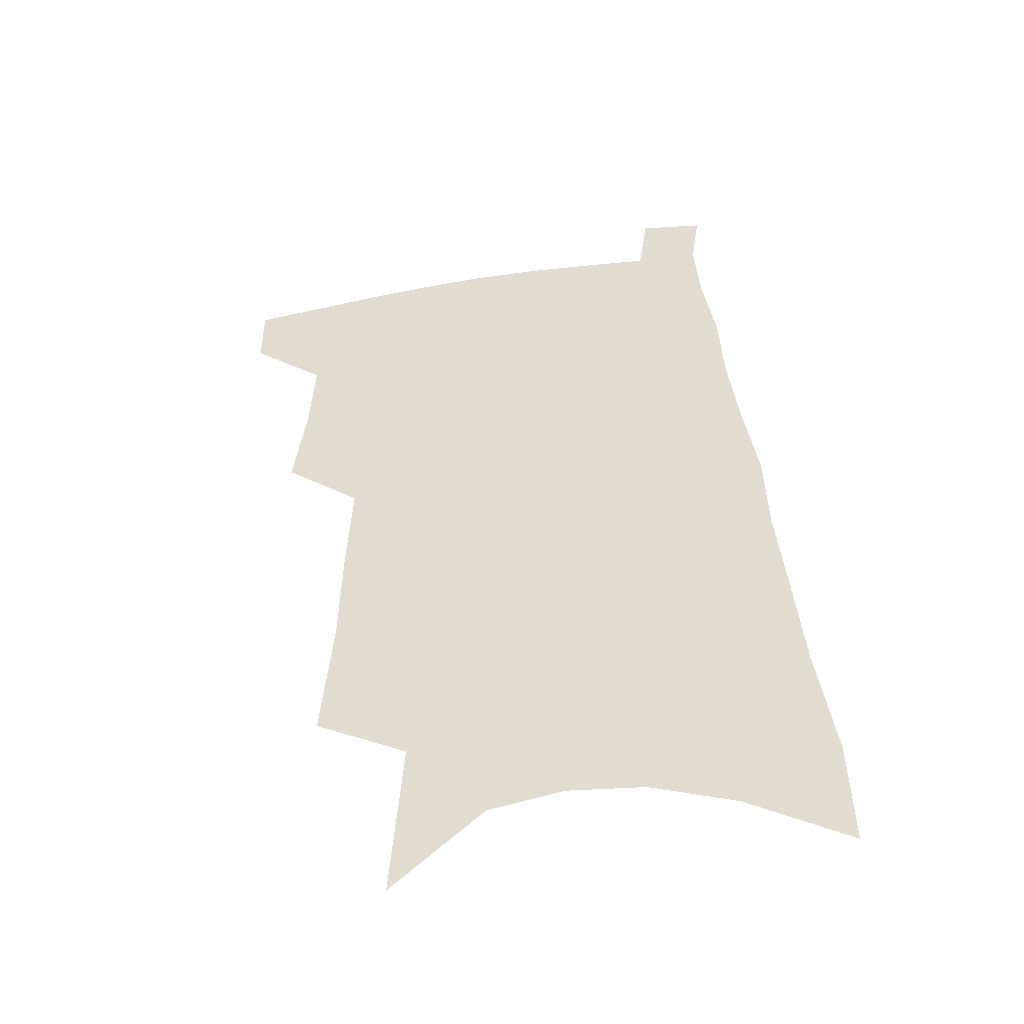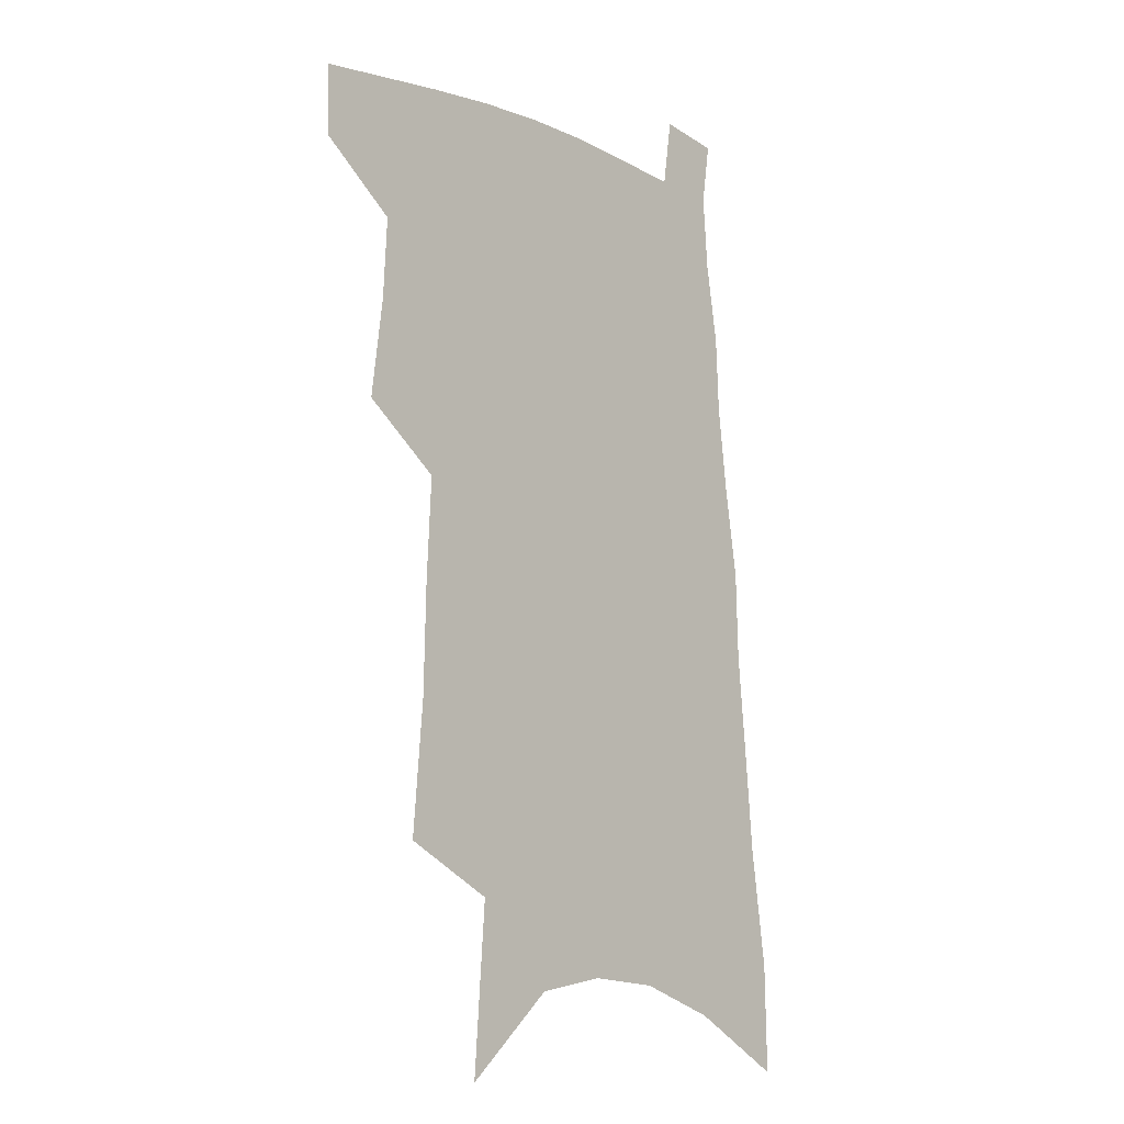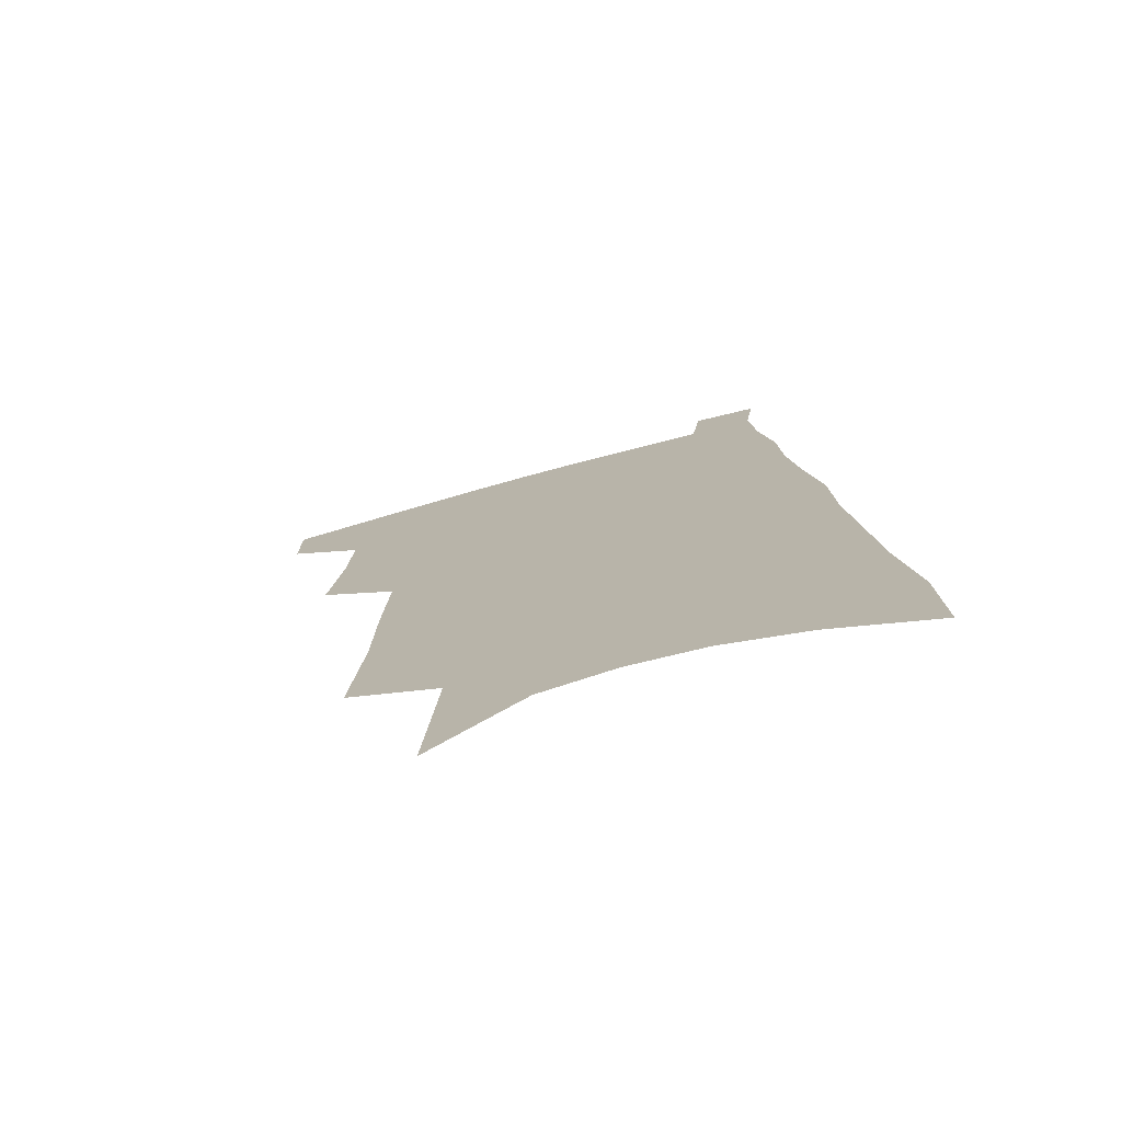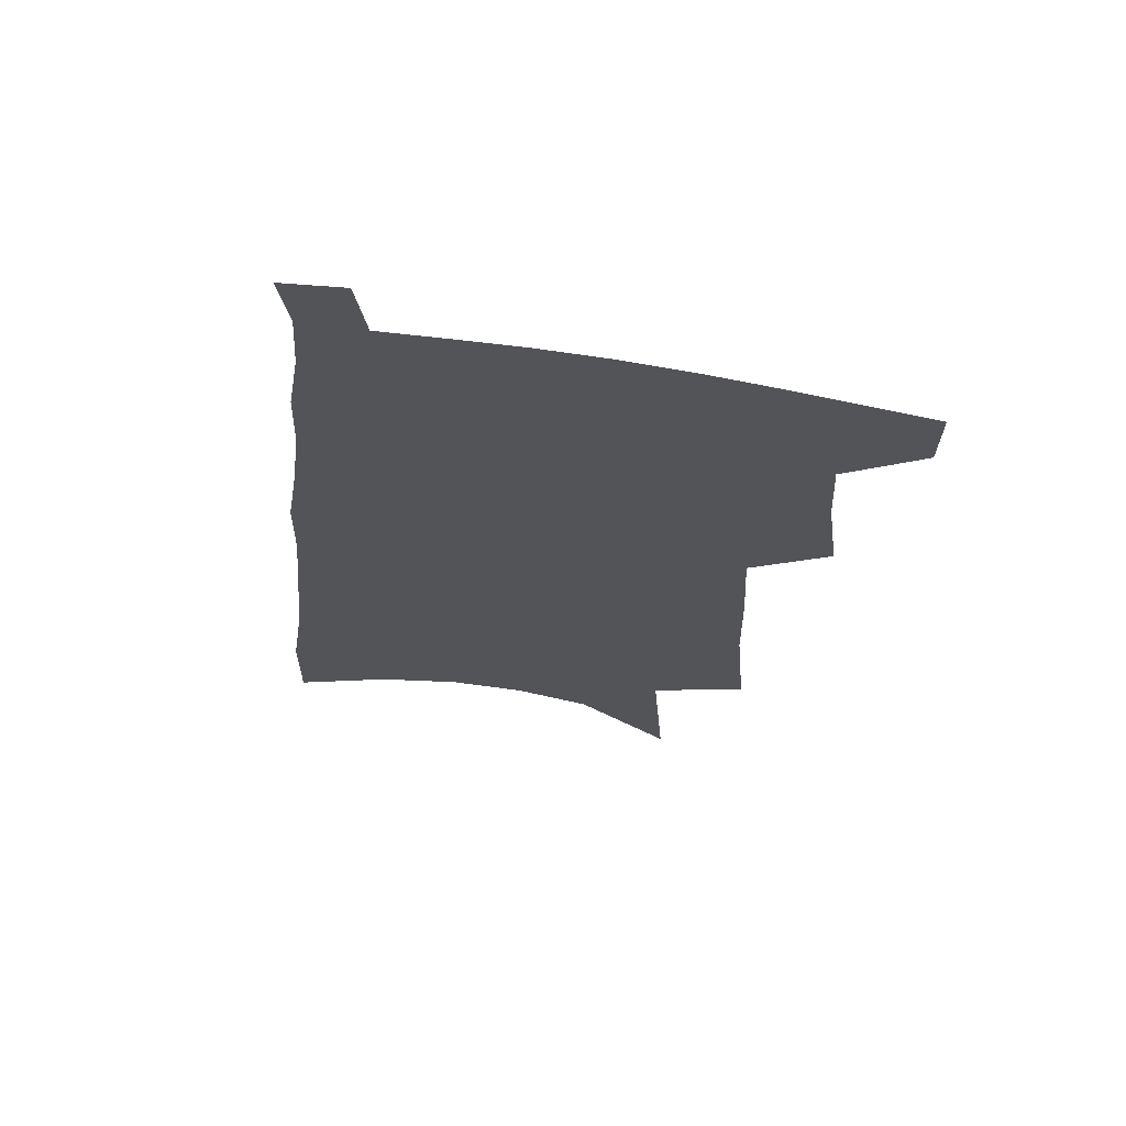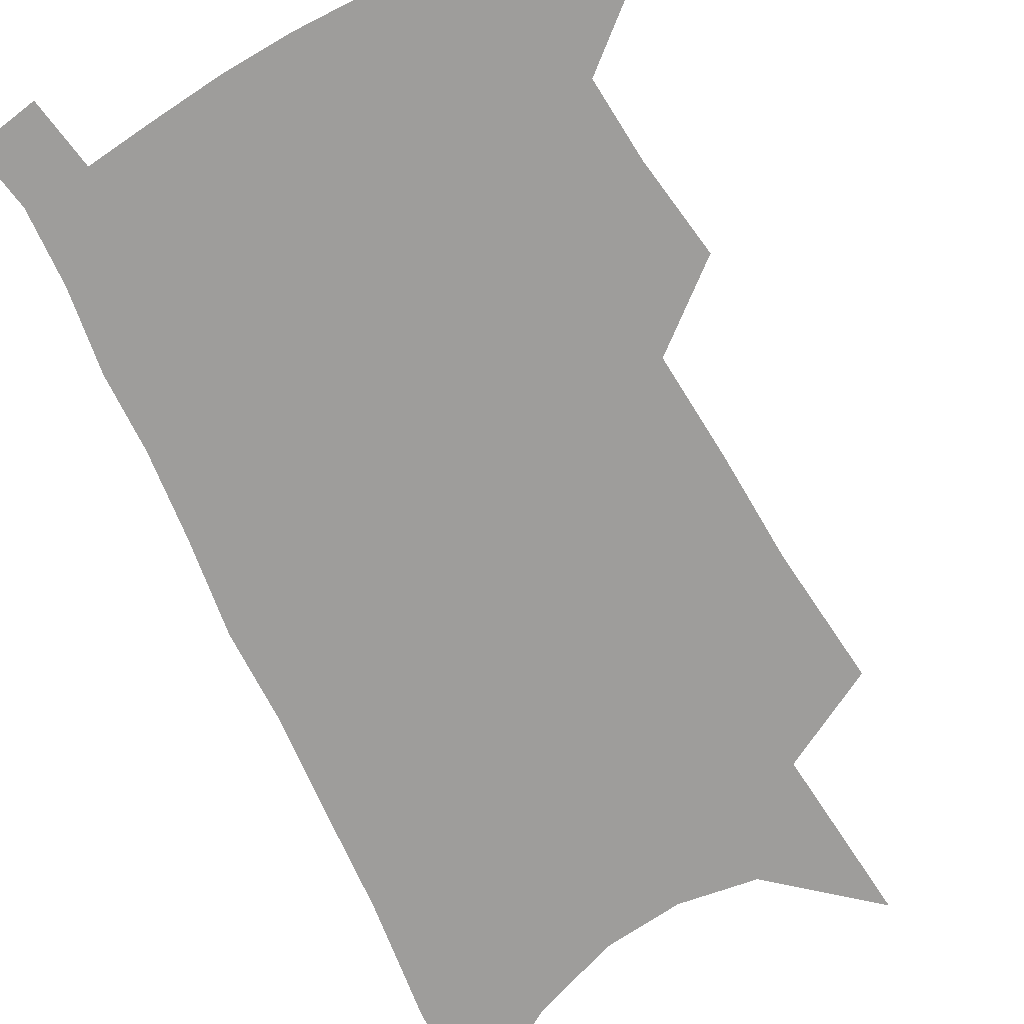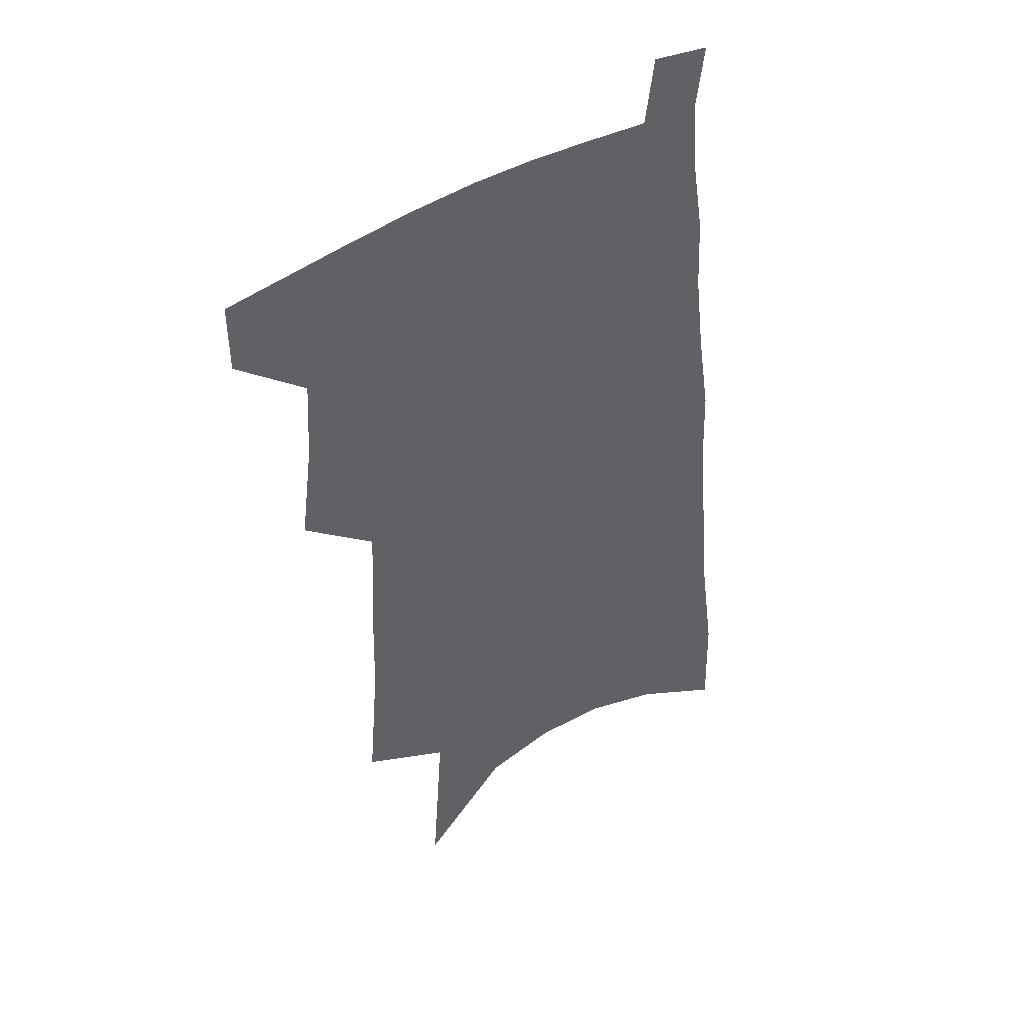
<metadata>
{"format":"obj","ext":"obj","renderer":"f3d","projection":"perspective","resolution":1024,"background":"white","views":[{"elev":-48.5,"azim":10.3,"up":"+Y"},{"elev":-10.1,"azim":-46.8,"up":"+Y"},{"elev":-75.7,"azim":15.3,"up":"+Y"},{"elev":67.6,"azim":-170.4,"up":"+Y"},{"elev":-70.6,"azim":-151.1,"up":"+Z"},{"elev":43.8,"azim":-36.4,"up":"+Y"}]}
</metadata>
<code>
v 504.7 473.7 0
v 504.5 498.2 0
v 525.5 388.8 0
v 530.1 423.4 0
v 531.6 451.8 0
v 531.3 476.4 0
v 528.7 500.7 0
v 546.3 245.2 0
v 550.4 292.4 0
v 551.3 330.3 0
v 553.2 367 0
v 555.4 400.5 0
v 555.5 427.6 0
v 556.6 454.5 0
v 555.4 478.4 0
v 552.8 503.2 0
v 575.1 167.6 0
v 579.5 227.7 0
v 578.4 266.7 0
v 580.4 311.2 0
v 579.5 343.6 0
v 579.4 375.1 0
v 580.7 406.3 0
v 581.2 432.9 0
v 581.1 456.7 0
v 580.2 479.6 0
v 577.2 505.1 0
v 608.2 196.7 0
v 606.9 239.7 0
v 604.9 274.9 0
v 605 317.5 0
v 604 349 0
v 604 381.1 0
v 603.9 408.8 0
v 603.9 434.5 0
v 603.9 457.8 0
v 603.7 480.5 0
v 601.6 505.9 0
v 635.1 201.2 0
v 632.6 244 0
v 630.6 281.7 0
v 629 318.6 0
v 627.6 353 0
v 626.9 381.7 0
v 626.4 409.8 0
v 626 436.5 0
v 626.4 458.3 0
v 626.7 480.7 0
v 626 505.2 0
v 662.5 198.5 0
v 659.4 239.4 0
v 656.3 279.1 0
v 653.1 317.9 0
v 651.5 349.7 0
v 650.6 378.6 0
v 649.8 406.3 0
v 648.3 434 0
v 648.5 457.7 0
v 649.2 480.4 0
v 651 503.1 0
v 692.8 187.7 0
v 687.4 232.9 0
v 683.8 271.9 0
v 681.4 307.3 0
v 678 341.9 0
v 676 372.8 0
v 673.9 402.2 0
v 672.1 429.7 0
v 672 454.5 0
v 671.6 478.8 0
v 674.1 500.9 0
v 677.7 525.1 0
v 729.3 166.5 0
v 728.3 205.4 0
v 722.2 248.5 0
v 718.7 285.9 0
v 715.3 321.5 0
v 714.3 352.9 0
v 709.1 386.5 0
v 705.3 417.1 0
v 704 444.1 0
v 699.3 472.9 0
v 697.3 499.3 0
v 700.6 521.5 0
f 5 6 1
f 1 6 2
f 6 7 2
f 11 12 3
f 3 12 4
f 12 13 4
f 4 13 5
f 13 14 5
f 5 14 6
f 14 15 6
f 6 15 7
f 15 16 7
f 18 19 8
f 8 19 9
f 19 20 9
f 9 20 10
f 20 21 10
f 10 21 11
f 21 22 11
f 11 22 12
f 22 23 12
f 12 23 13
f 23 24 13
f 13 24 14
f 24 25 14
f 14 25 15
f 25 26 15
f 15 26 16
f 26 27 16
f 17 28 18
f 28 29 18
f 18 29 19
f 29 30 19
f 19 30 20
f 30 31 20
f 20 31 21
f 31 32 21
f 21 32 22
f 32 33 22
f 22 33 23
f 33 34 23
f 23 34 24
f 34 35 24
f 24 35 25
f 35 36 25
f 25 36 26
f 36 37 26
f 26 37 27
f 37 38 27
f 28 39 29
f 39 40 29
f 29 40 30
f 40 41 30
f 30 41 31
f 41 42 31
f 31 42 32
f 42 43 32
f 32 43 33
f 43 44 33
f 33 44 34
f 44 45 34
f 34 45 35
f 45 46 35
f 35 46 36
f 46 47 36
f 36 47 37
f 47 48 37
f 37 48 38
f 48 49 38
f 39 50 40
f 50 51 40
f 40 51 41
f 51 52 41
f 41 52 42
f 52 53 42
f 42 53 43
f 53 54 43
f 43 54 44
f 54 55 44
f 44 55 45
f 55 56 45
f 45 56 46
f 56 57 46
f 46 57 47
f 57 58 47
f 47 58 48
f 58 59 48
f 48 59 49
f 59 60 49
f 50 61 51
f 61 62 51
f 51 62 52
f 62 63 52
f 52 63 53
f 63 64 53
f 53 64 54
f 64 65 54
f 54 65 55
f 65 66 55
f 55 66 56
f 66 67 56
f 56 67 57
f 67 68 57
f 57 68 58
f 68 69 58
f 58 69 59
f 69 70 59
f 59 70 60
f 70 71 60
f 61 73 62
f 73 74 62
f 62 74 63
f 74 75 63
f 63 75 64
f 75 76 64
f 64 76 65
f 76 77 65
f 65 77 66
f 77 78 66
f 66 78 67
f 78 79 67
f 67 79 68
f 79 80 68
f 68 80 69
f 80 81 69
f 69 81 70
f 81 82 70
f 70 82 71
f 82 83 71
f 71 83 72
f 83 84 72

</code>
